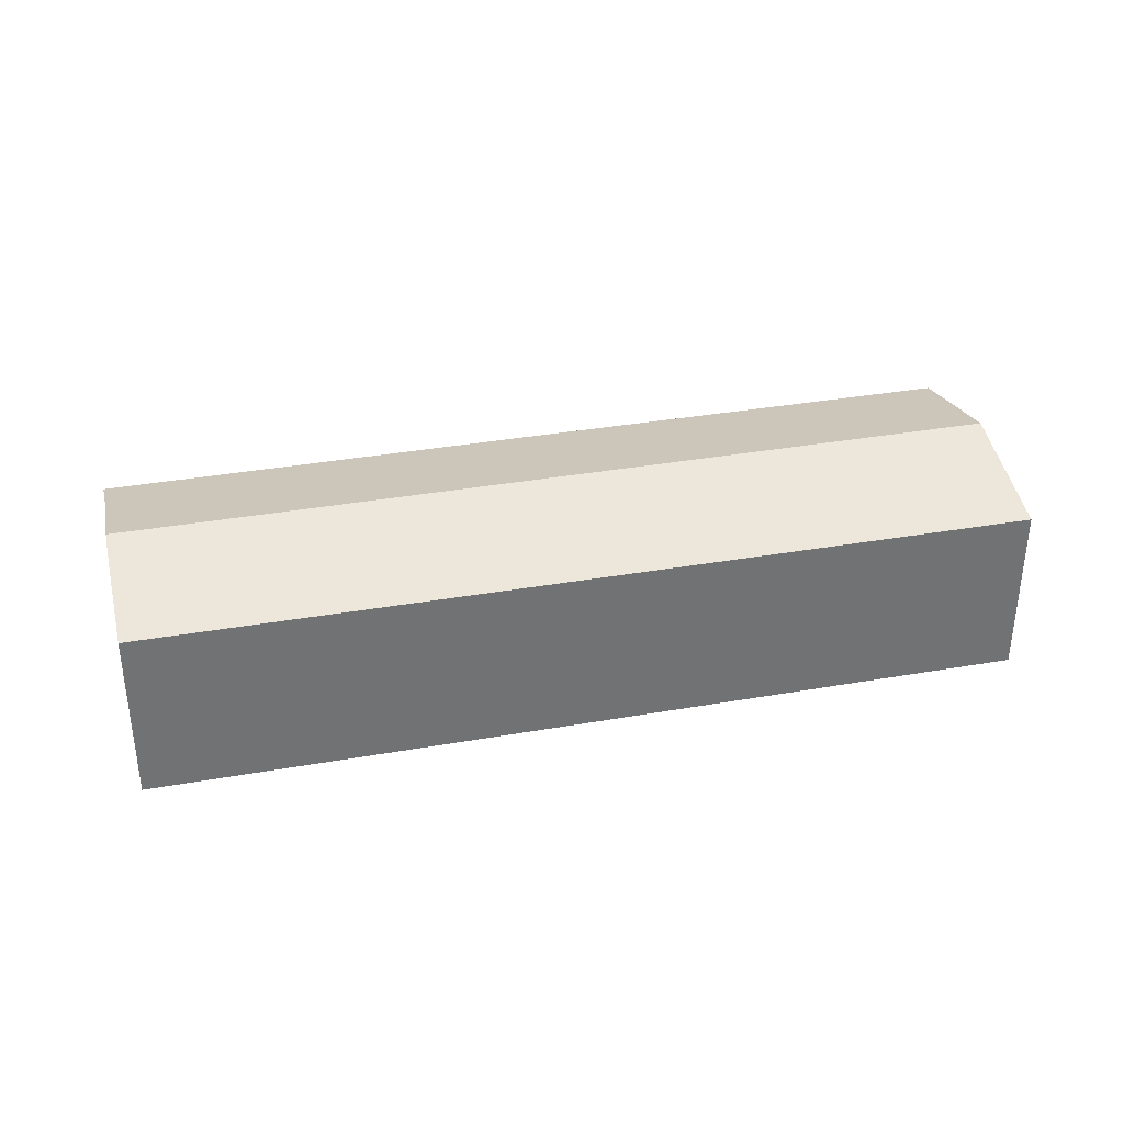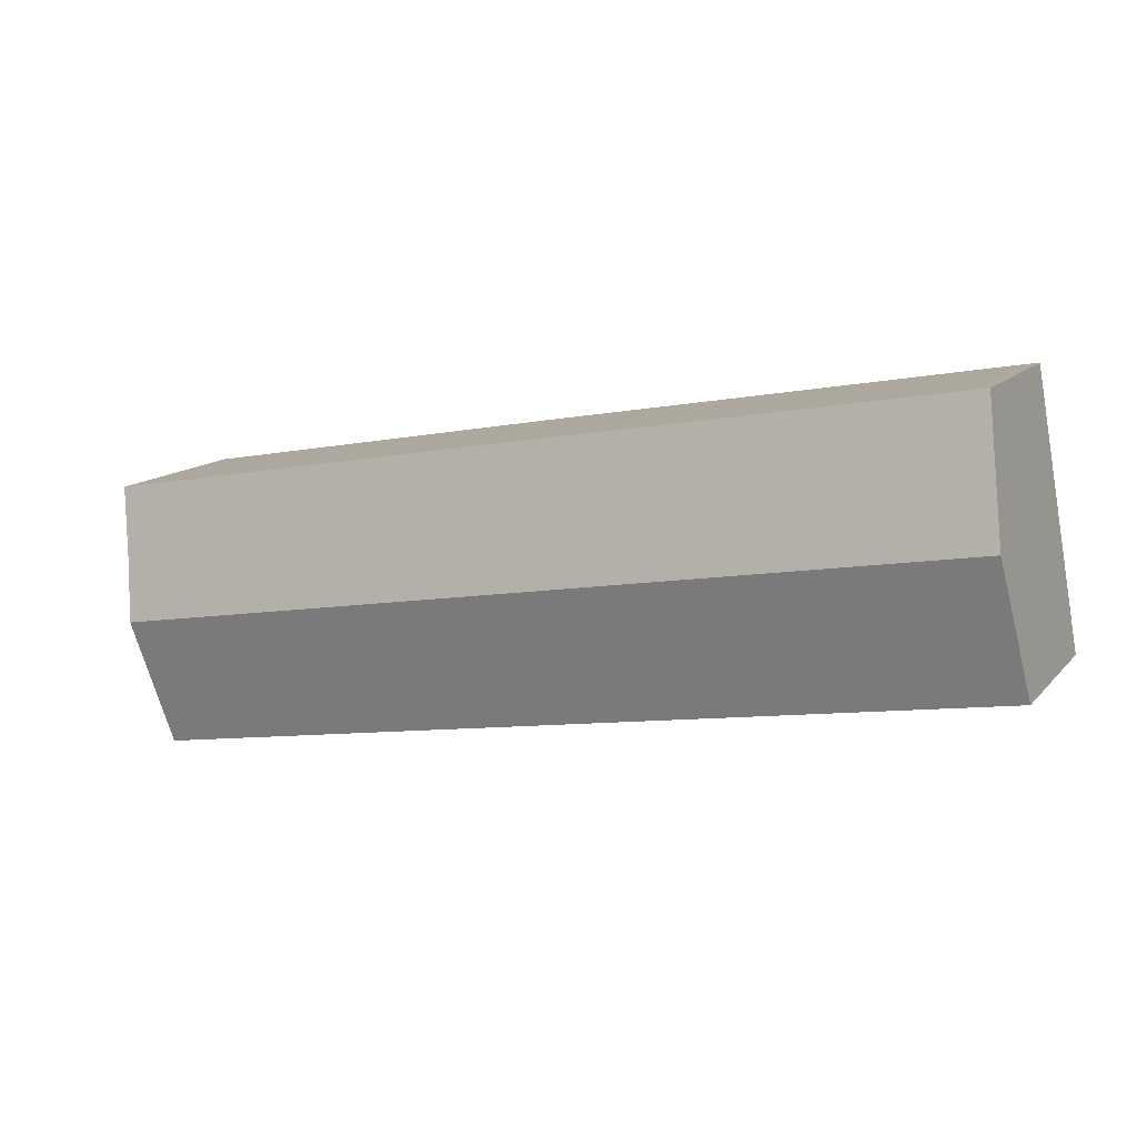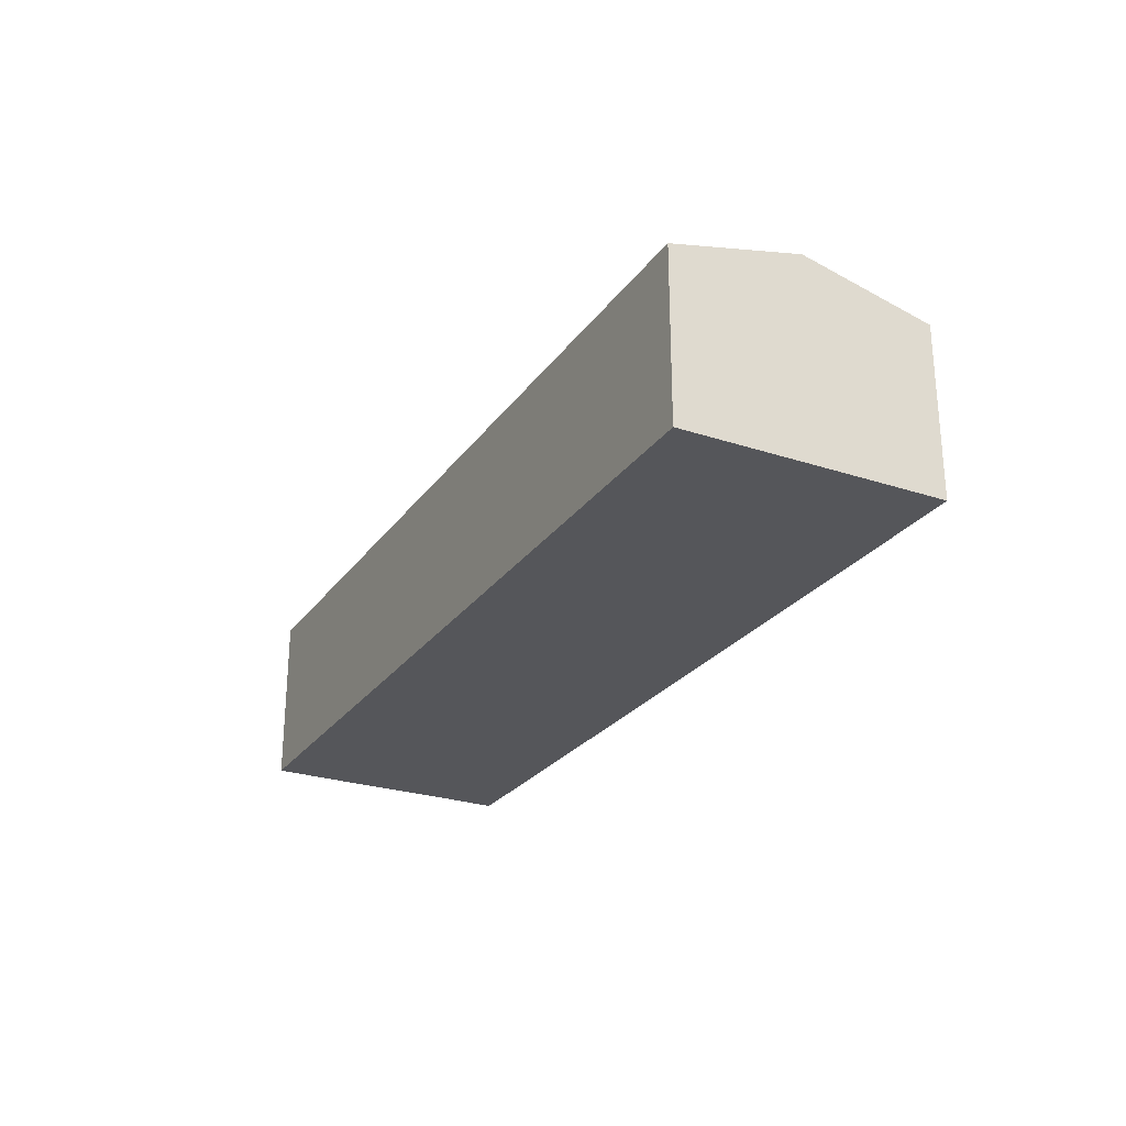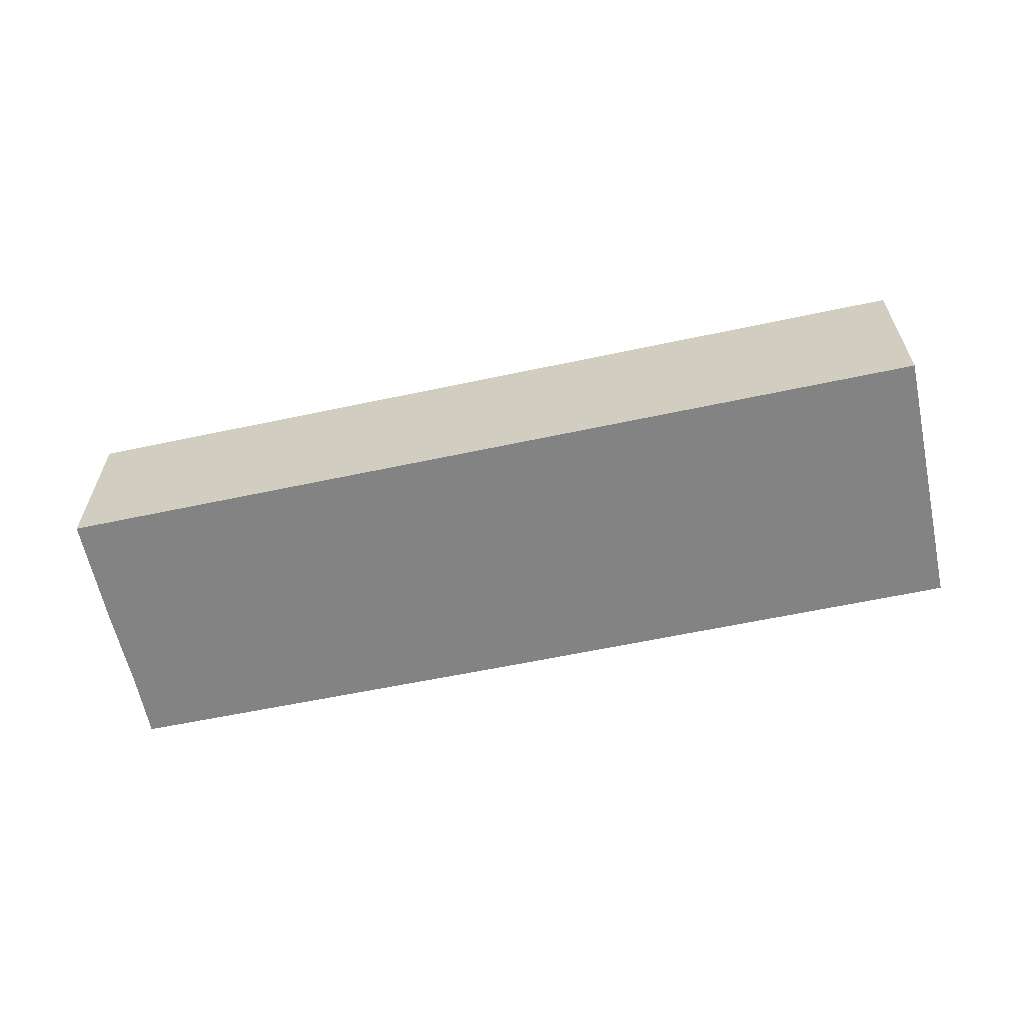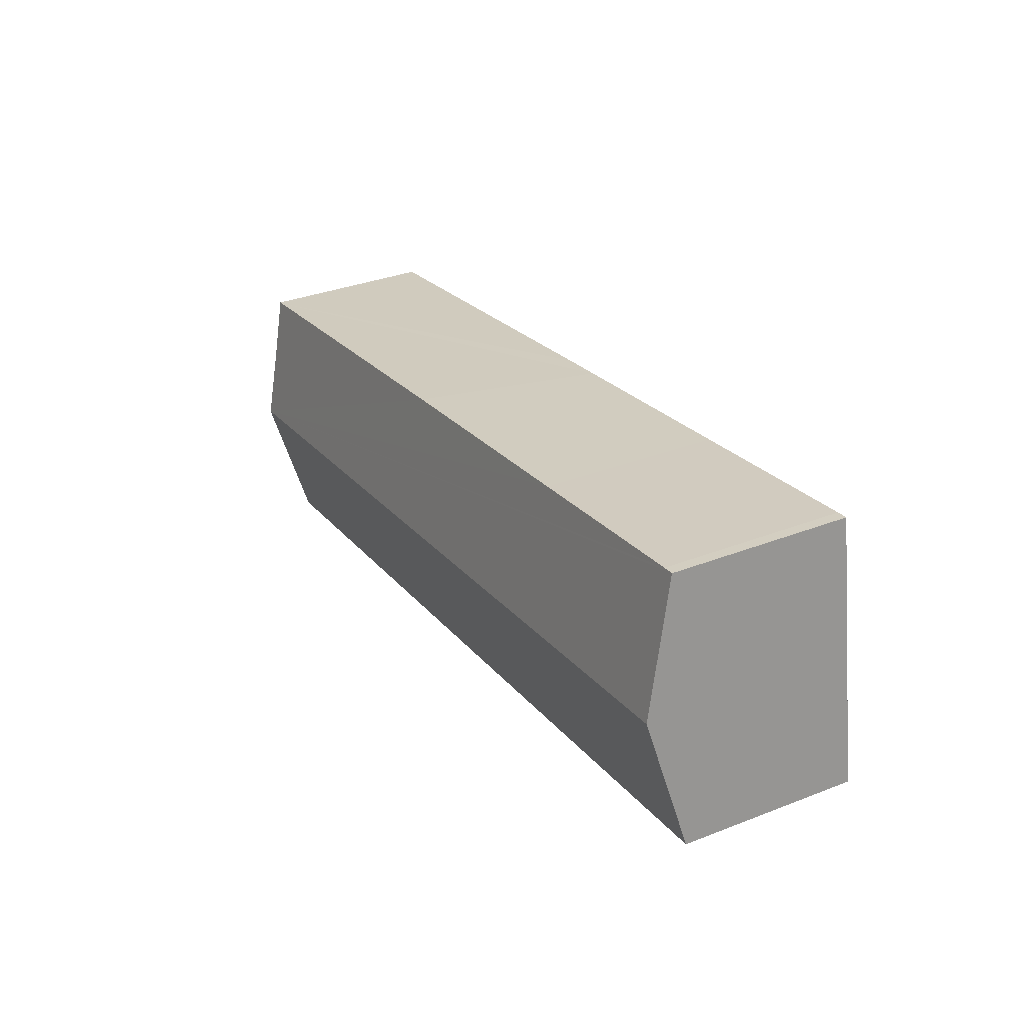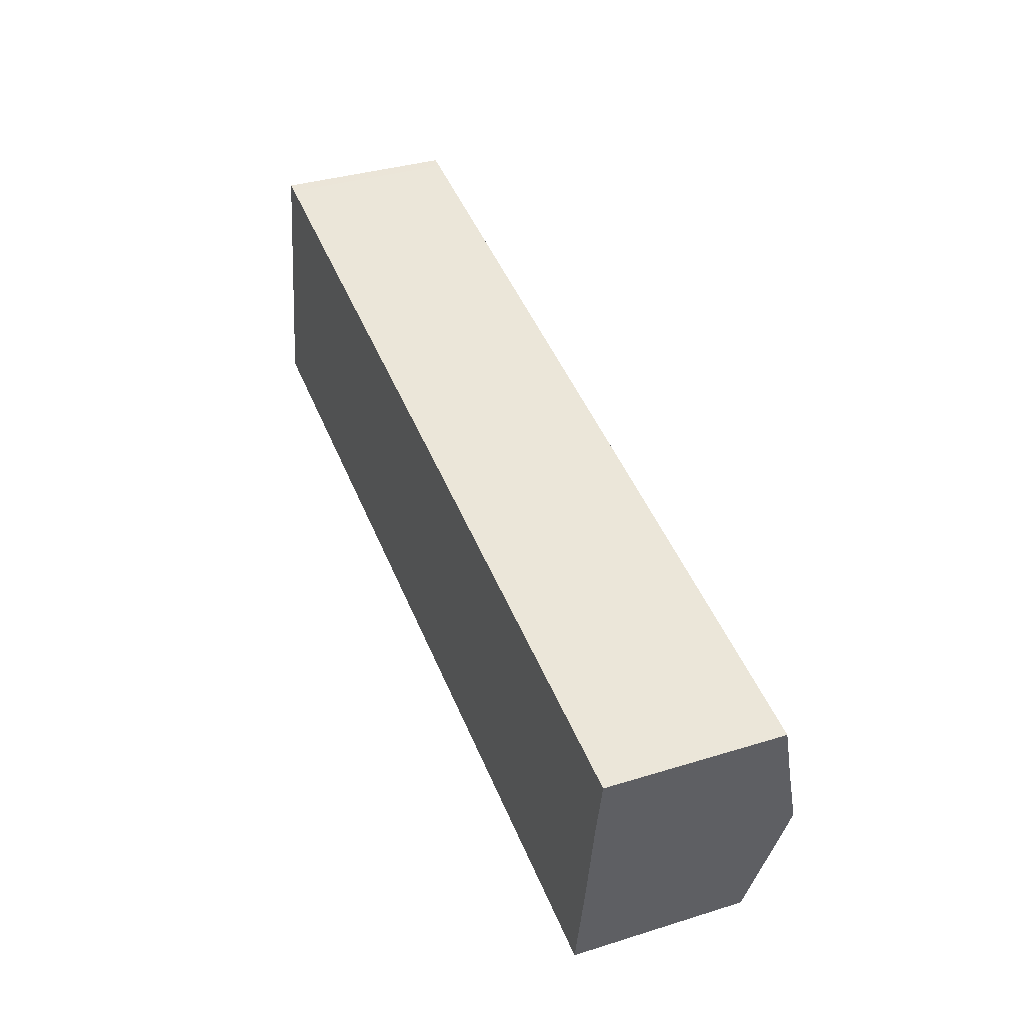
<metadata>
{"format":"obj","ext":"obj","renderer":"f3d","projection":"perspective","resolution":1024,"background":"white","views":[{"elev":34.8,"azim":176.6,"up":"+Y"},{"elev":13.1,"azim":-154.6,"up":"+Z"},{"elev":-26.0,"azim":-107.7,"up":"+Y"},{"elev":-61.2,"azim":-157.9,"up":"+Y"},{"elev":33.8,"azim":-117.9,"up":"+Z"},{"elev":36.2,"azim":68.0,"up":"+Z"}]}
</metadata>
<code>
v  0.81 10.09 4.639
v  15.34 8.967 -2.654
v  0 8.956 5.484e-16
v  44.82 8.987 -7.752
v  45.86 10.36 -2.139
v  1.187 10.62 6.799
v  46.04 10.62 -1.088
v  47.25 8.976 5.625
v  46.6 9.789 2.311
v  47 8.976 5.667
v  2.36 8.976 13.52
v  2.953 8.972 13.43
v  13.19 8.97 11.64
v  24.41 8.965 9.685
v  26.86 8.964 9.259
v  2.36 -8.278e-16 13.52
v  2.953 -8.222e-16 13.43
v  13.19 -7.127e-16 11.64
v  24.41 -5.93e-16 9.685
v  26.86 -5.669e-16 9.259
v  47 -3.47e-16 5.667
v  47.25 -3.444e-16 5.625
v  46.6 -1.415e-16 2.311
v  45.86 1.31e-16 -2.139
v  46.04 6.662e-17 -1.088
v  44.82 4.747e-16 -7.752
v  15.34 1.625e-16 -2.654
v  0 0 0
v  0.81 -2.841e-16 4.639
v  1.187 -4.163e-16 6.799
g defaultobject
f 1 2 3
f 2 1 4
f 4 1 5
f 5 1 6
f 5 6 7
f 8 9 10
f 11 7 6
f 7 11 12
f 7 12 13
f 7 13 14
f 7 14 15
f 7 15 10
f 7 10 9
f 16 12 11
f 12 16 17
f 17 13 12
f 13 17 18
f 13 18 14
f 14 18 19
f 14 19 15
f 15 19 10
f 10 19 20
f 10 20 21
f 10 21 8
f 8 21 22
f 8 23 9
f 23 8 22
f 23 7 9
f 7 23 5
f 5 23 24
f 24 23 25
f 24 4 5
f 4 24 26
f 26 2 4
f 2 26 27
f 2 27 3
f 3 27 28
f 28 1 3
f 1 28 6
f 6 28 11
f 11 28 29
f 11 29 30
f 11 30 16
f 21 23 22
f 23 21 26
f 26 21 27
f 27 21 20
f 27 20 19
f 27 19 18
f 27 18 28
f 28 18 17
f 28 17 29
f 29 17 16
f 29 16 30
f 25 26 24
f 26 25 23

</code>
